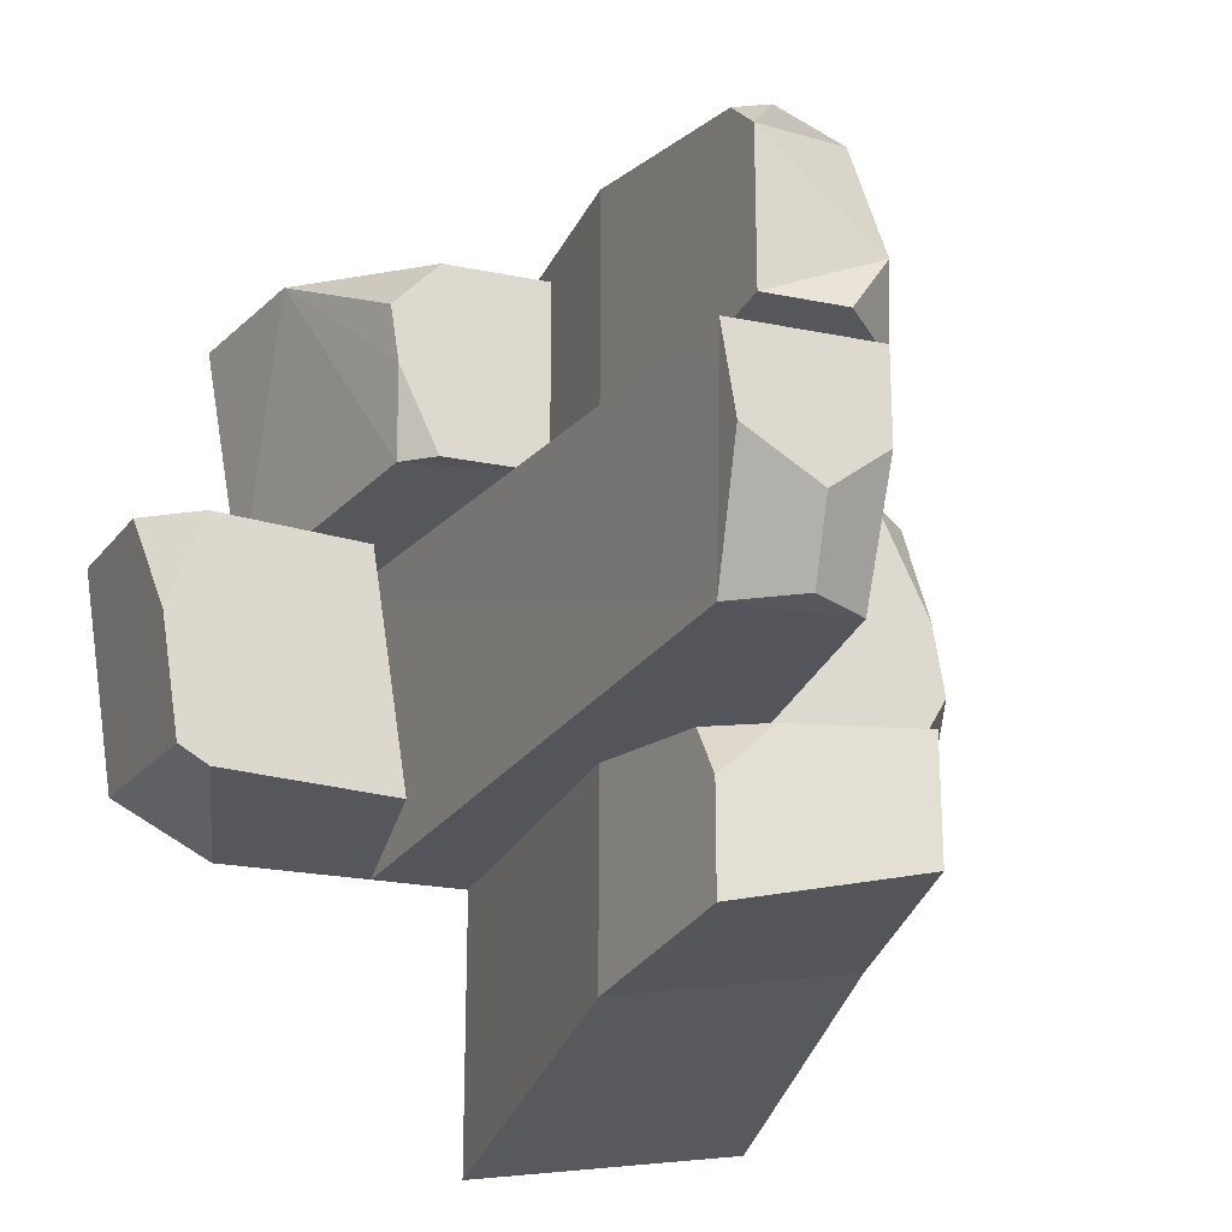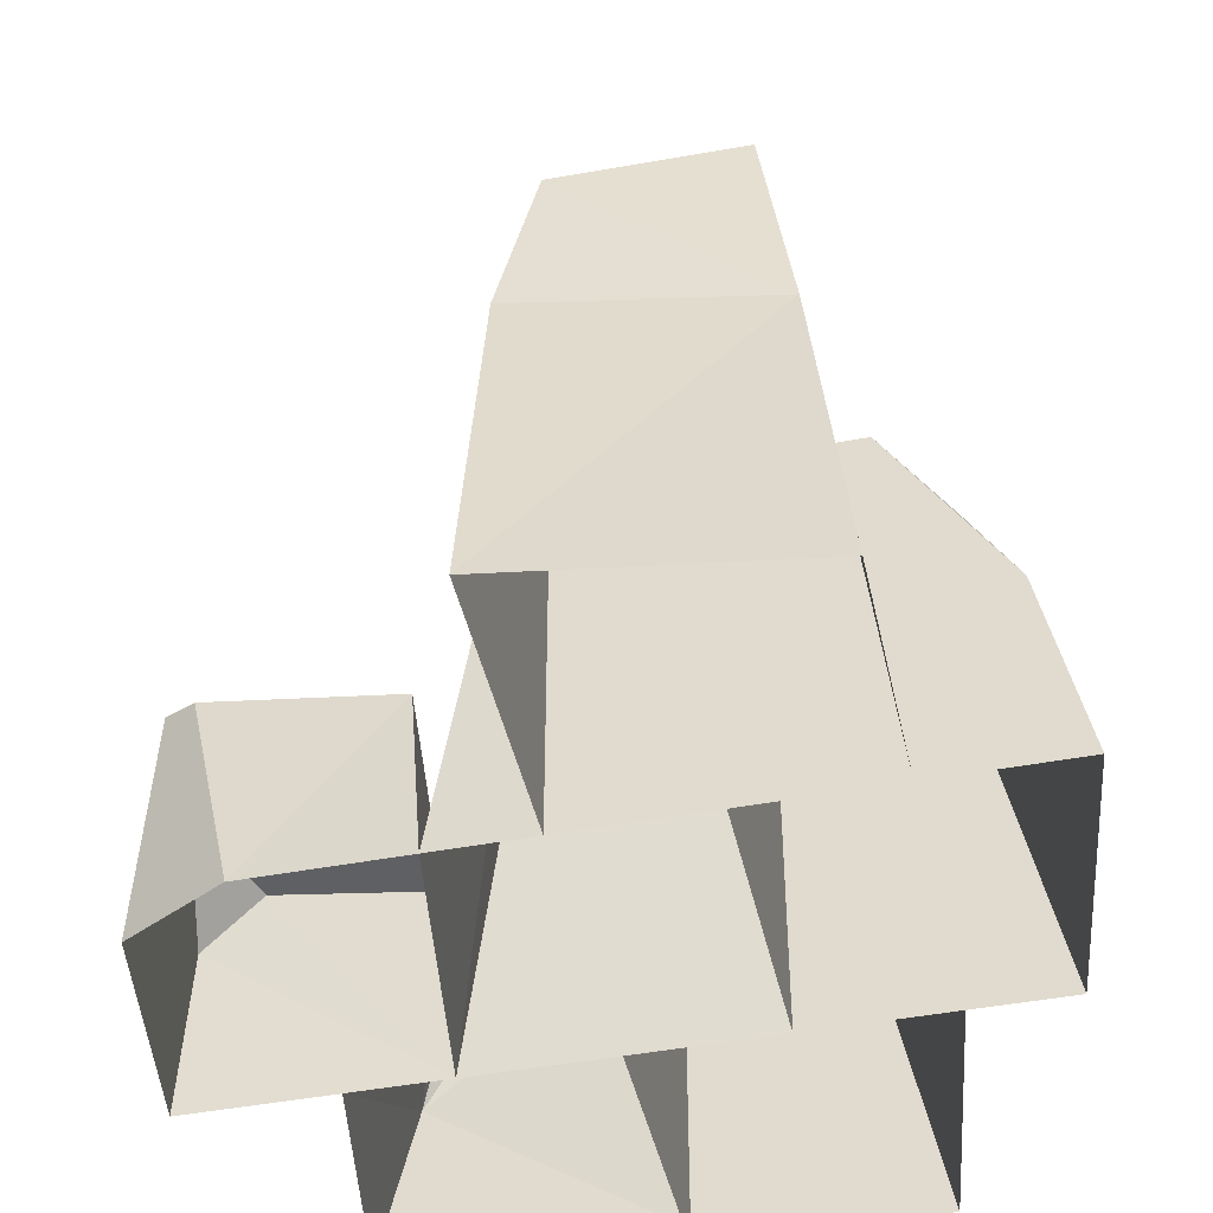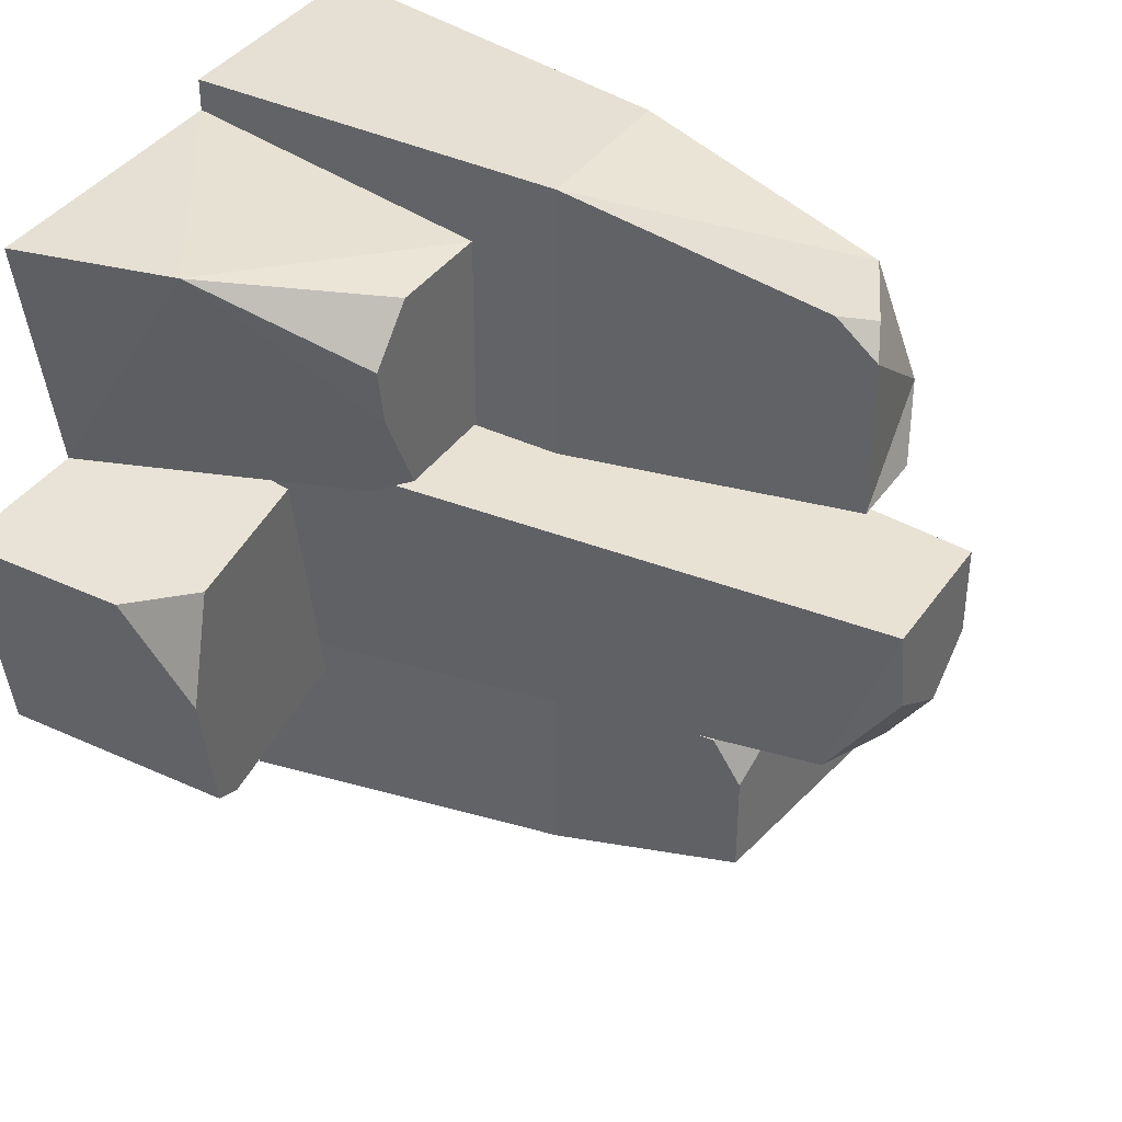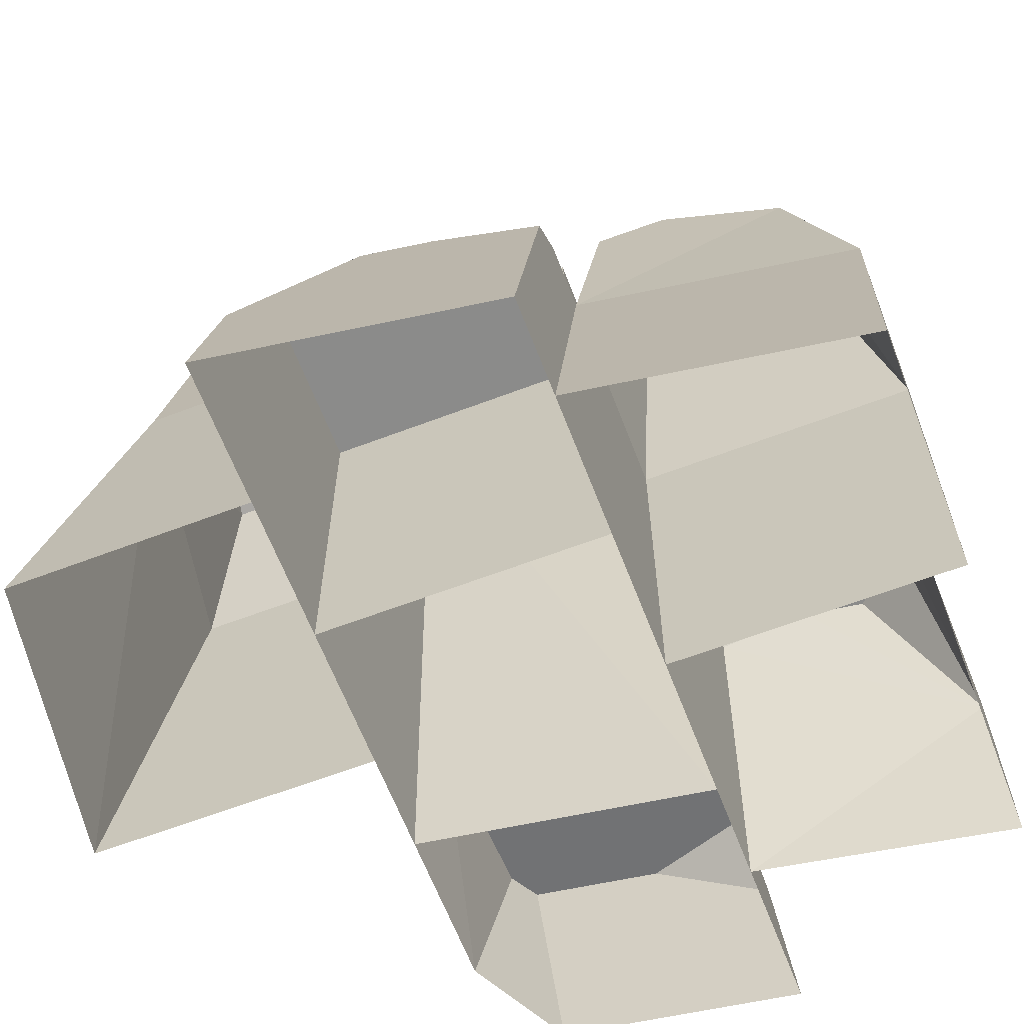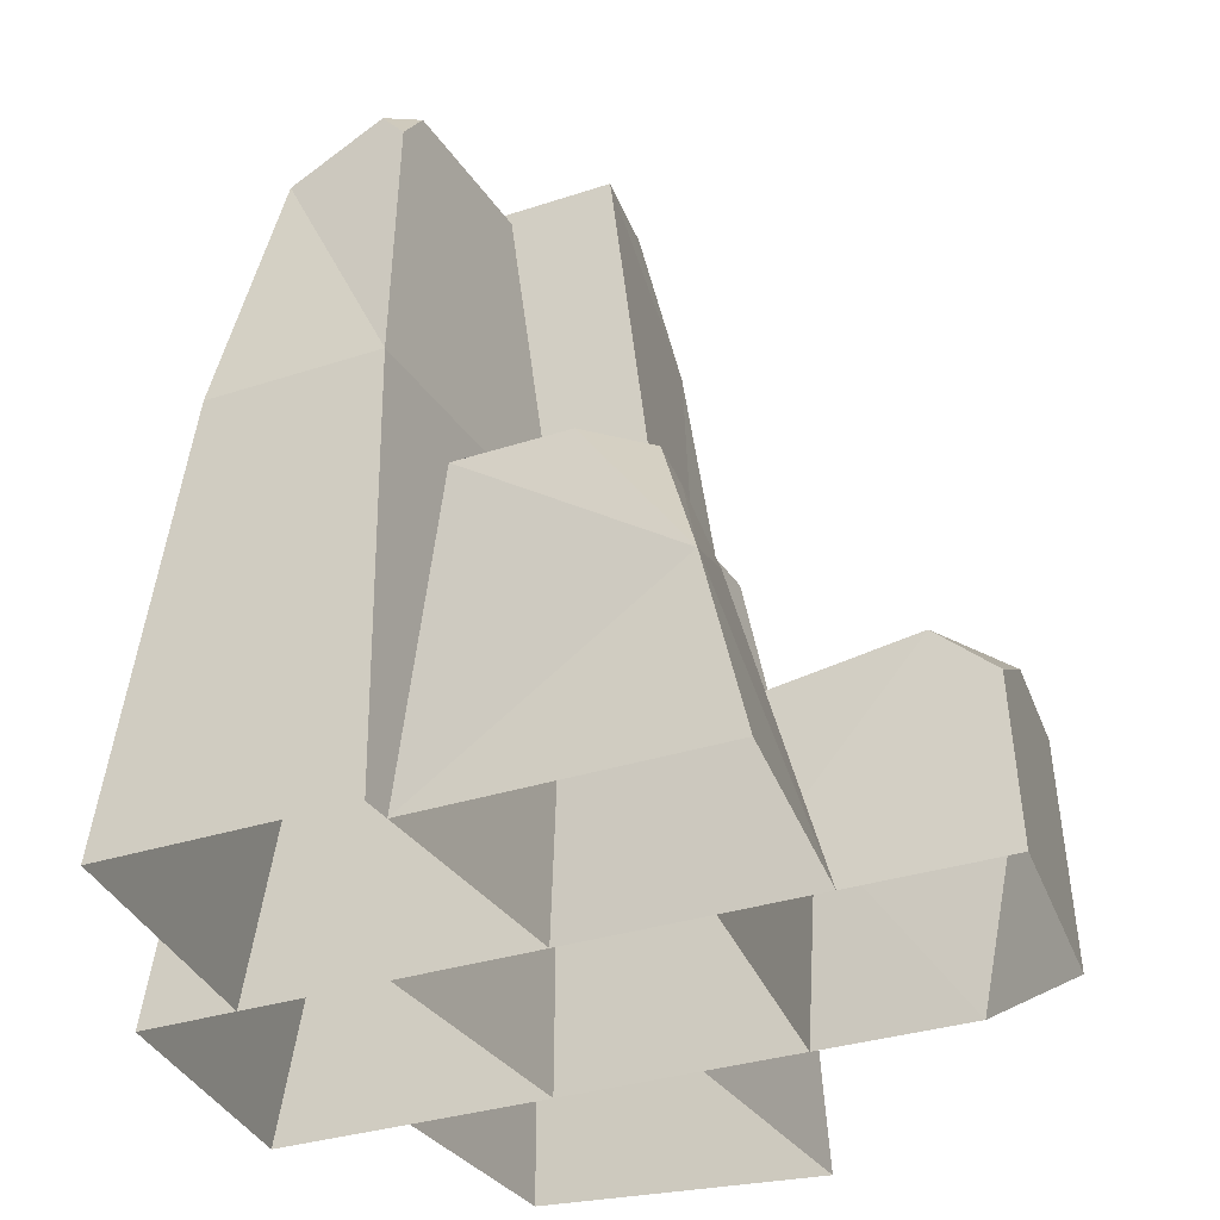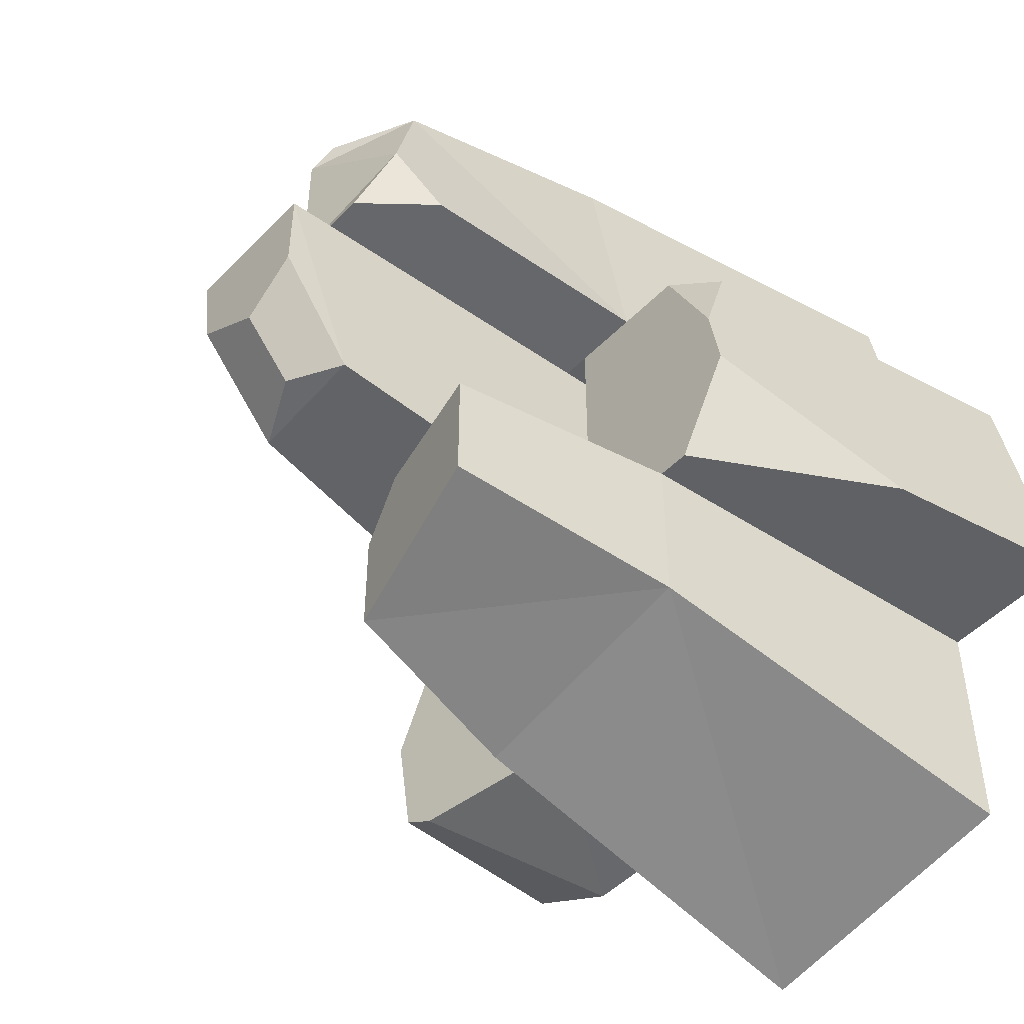
<metadata>
{"format":"obj","ext":"obj","renderer":"f3d","projection":"perspective","resolution":1024,"background":"white","views":[{"elev":-22.5,"azim":160.5,"up":"+Z"},{"elev":-45.0,"azim":-167.5,"up":"+Y"},{"elev":38.2,"azim":120.9,"up":"+Z"},{"elev":-63.7,"azim":-69.0,"up":"+Y"},{"elev":-30.1,"azim":26.2,"up":"+Y"},{"elev":-49.1,"azim":-131.8,"up":"+Z"}]}
</metadata>
<code>
g Rocks_Square_l_01
v 0.36 0 -0.5226
v 0.5226 0 0.5226
v 1.438 0 0.5226
v 0.4292 0.6952 -0.4555
v 0.5709 0.6952 0.4555
v 1.308 0.8152 0.06577
v 1.169 0.7852 0.4555
v 1.388 0.5936 0.4738
v 1.306 0 -0.3254
v 0.9316 0 -0.5226
v 1.236 0.8152 -0.3952
v 1.121 0.7992 -0.4555
v 0.8826 0 0.5226
v 1.045 0 1.451
v 0 0 0.5226
v 0.08407 1.151 0.6024
v 0 0 1.451
v 0.08407 1.151 1.333
v 0.5949 1.059 0.6024
v 0.6233 1.151 0.929
v 0.4726 1.151 0.6024
v 0.6568 1.151 1.144
v 0.9026 0.5881 1.451
v 0.4818 1.151 1.333
v 0.36 0 -0.5226
v 0.5226 0 0.5226
v -0.5226 0 -0.5226
v -0.5226 0 0.5226
v 0.1158 2.804 0.3658
v -0.42 2.804 0.3658
v 0.06499 2.804 0.0394
v 0.01863 2.51 -0.3992
v -0.4403 2.53 -0.3969
v -0.42 2.804 0.02736
v -0.2361 2.634 -0.3851
v -0.2102 2.804 -0.1328
v -0.8826 0 1.568
v -0.6028 1.423 1.568
v -1.045 0 0.5226
v -0.7654 1.423 0.5226
v -0 0 1.568
v -0 1.423 1.568
v -0 0 0.5226
v -0 1.423 0.5226
v -0.5156 2.338 1.318
v -0.1144 2.539 0.6225
v -0.1144 2.539 1.213
v -0.1953 2.499 1.318
v -0.09867 2.386 1.352
v -0.5875 2.472 0.856
v -0.427 2.539 0.6225
v -0.6549 2.294 0.6006
v -1.045 0 -1.405
v -0.8964 1.423 -1.125
v -0 0 -1.568
v -0 1.423 -1.288
v -1.045 0 -0.5226
v -0.8964 1.423 -0.5226
v 0 0 -0.5226
v 0 1.423 -0.5226
v -0.7787 2.28 -1.057
v -0.1177 2.13 -1.177
v -0.7787 2.28 -0.6124
v -0.1177 2.13 -0.7857
v -0.3035 2.173 -0.6124
v -0.1002 2.025 -0.5991
v -1.405 0 0.5226
v -1.568 0 -0.5226
v -0.5226 0 0.5226
v -0.5226 1.423 0.5226
v -0.5226 0 -0.5226
v -0.5226 1.423 -0.5226
v -1.153 1.282 0.5226
v -1.188 1.423 0.1195
v -1.002 1.423 0.5226
v -1.229 1.423 -0.1463
v -1.425 0.7251 -0.5226
v -1.013 1.423 -0.5226
f 7 8 6
f 7 5 2
f 45 40 38
f 17 14 23
f 11 6 9
f 20 19 21
f 24 23 22
f 13 23 14
f 8 7 2
f 51 52 50
f 48 49 47
f 49 48 45
f 46 47 49
f 52 51 46
f 45 50 52
f 2 3 8
f 65 66 64
f 66 65 58
f 64 62 61
f 71 68 77
f 59 56 60
f 74 73 75
f 78 77 76
f 72 74 70
f 10 4 12
f 7 6 5
f 11 12 6
f 20 18 24
f 36 33 34
f 31 30 29
f 12 5 6
f 21 19 16
f 19 20 23
f 22 23 20
f 72 77 78
f 21 16 20
f 67 77 68
f 22 20 24
f 32 27 33
f 73 69 70
f 30 34 33
f 63 54 58
f 33 35 32
f 36 34 31
f 28 29 30
f 18 23 24
f 50 46 51
f 44 49 42
f 32 31 29
f 59 58 57
f 41 38 37
f 37 40 39
f 42 45 38
f 9 12 11
f 62 54 61
f 8 9 6
f 48 47 45
f 50 45 47
f 33 28 30
f 15 18 16
f 43 40 44
f 55 54 56
f 4 2 5
f 19 15 16
f 57 54 53
f 63 58 65
f 60 66 58
f 61 63 65
f 65 64 61
f 32 36 31
f 56 62 64
f 56 66 60
f 44 41 43
f 32 26 25
f 75 73 70
f 73 74 77
f 76 77 74
f 52 44 40
f 75 70 74
f 72 78 76
f 76 74 72
f 72 69 71
f 45 52 40
f 13 19 23
f 59 55 56
f 10 1 4
f 20 16 18
f 36 35 33
f 31 34 30
f 12 4 5
f 72 71 77
f 67 73 77
f 32 25 27
f 73 67 69
f 63 61 54
f 28 26 29
f 18 17 23
f 50 47 46
f 44 46 49
f 59 60 58
f 41 42 38
f 37 38 40
f 42 49 45
f 9 10 12
f 62 56 54
f 8 3 9
f 33 27 28
f 15 17 18
f 43 39 40
f 55 53 54
f 4 1 2
f 19 13 15
f 57 58 54
f 32 35 36
f 56 64 66
f 44 42 41
f 32 29 26
f 52 46 44
f 72 70 69

</code>
